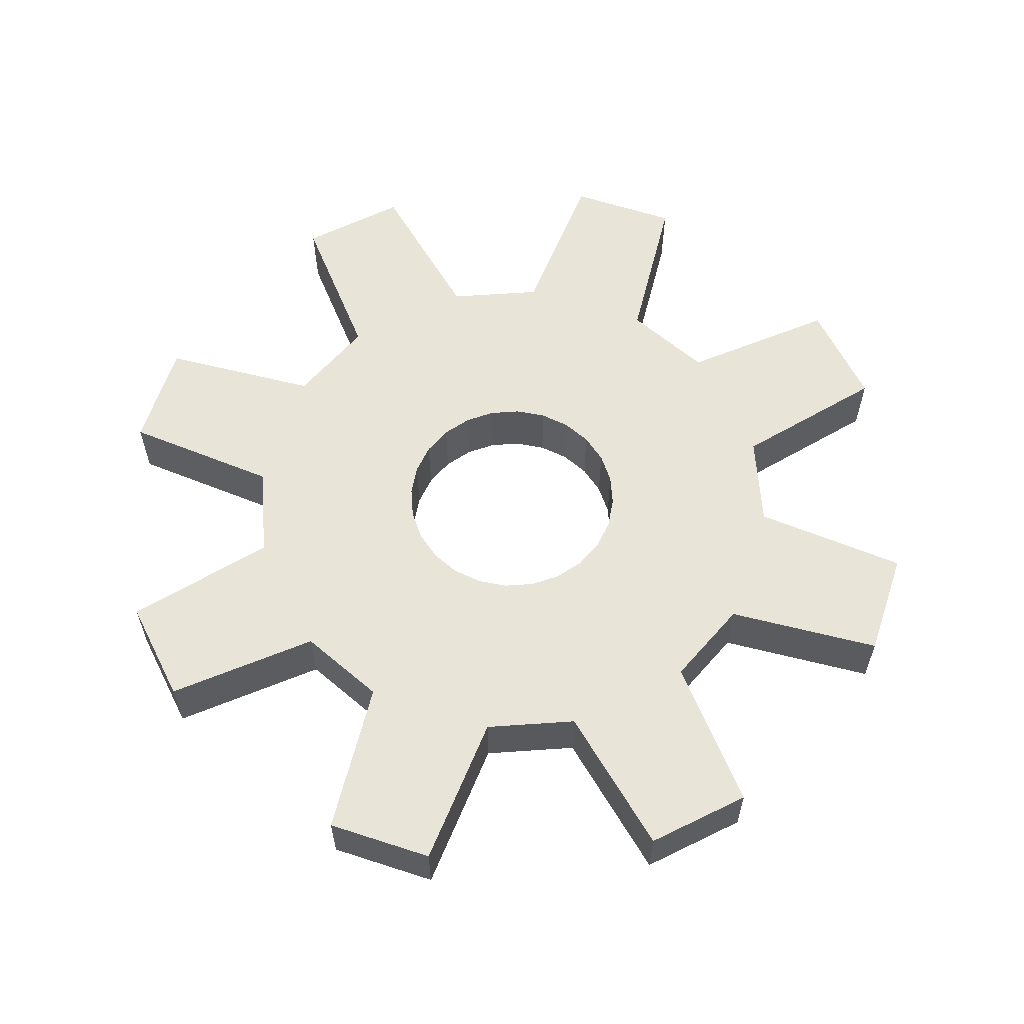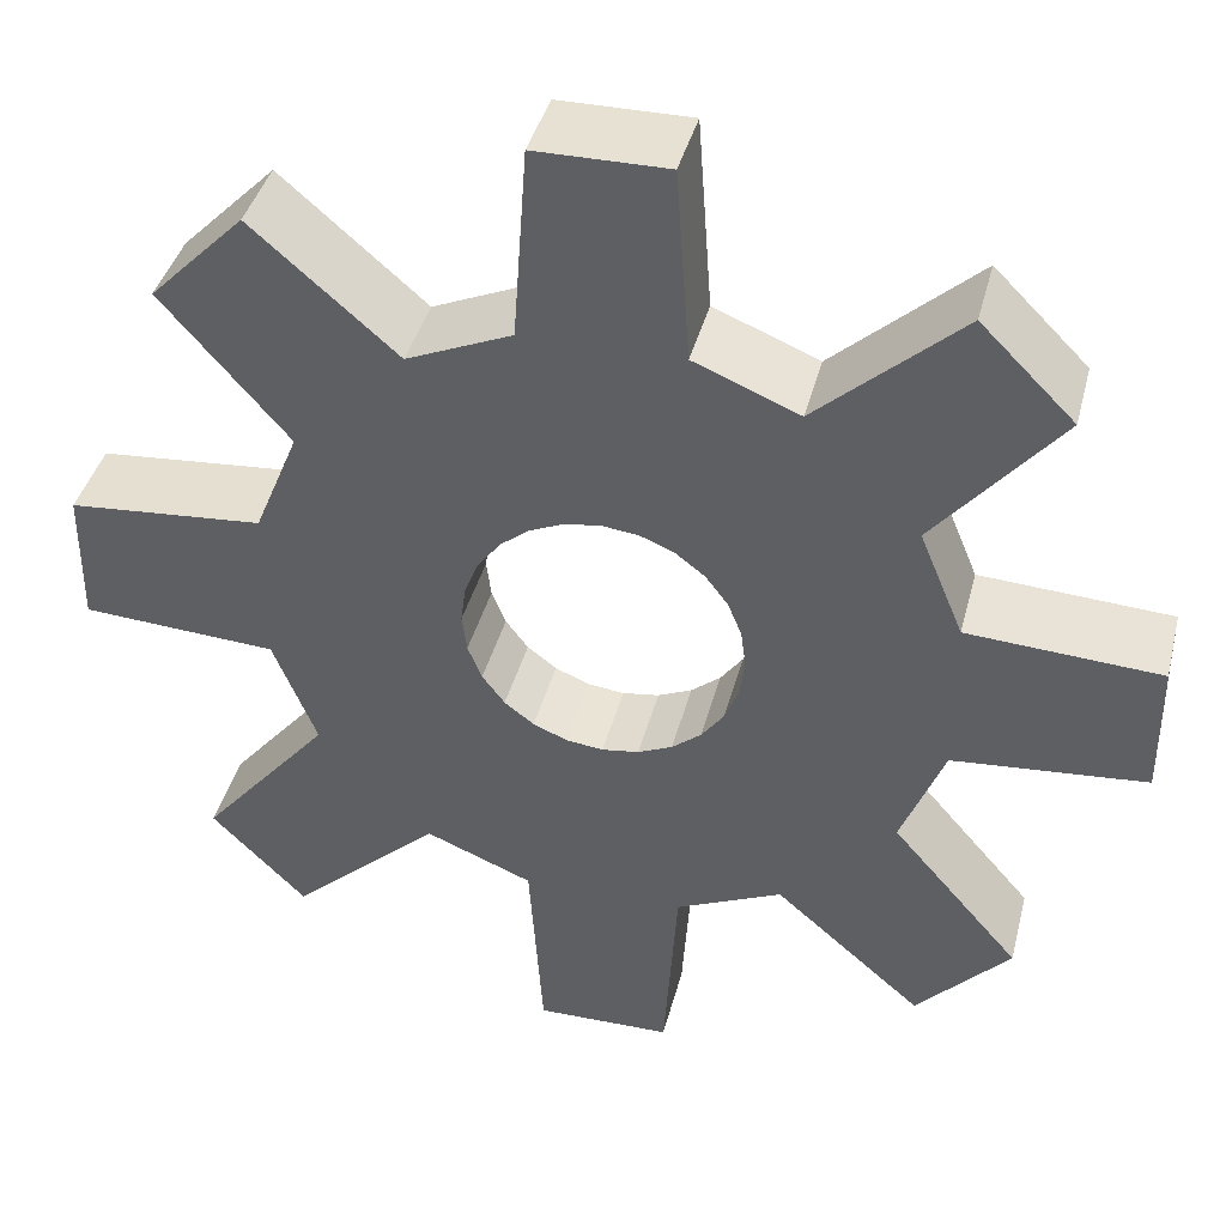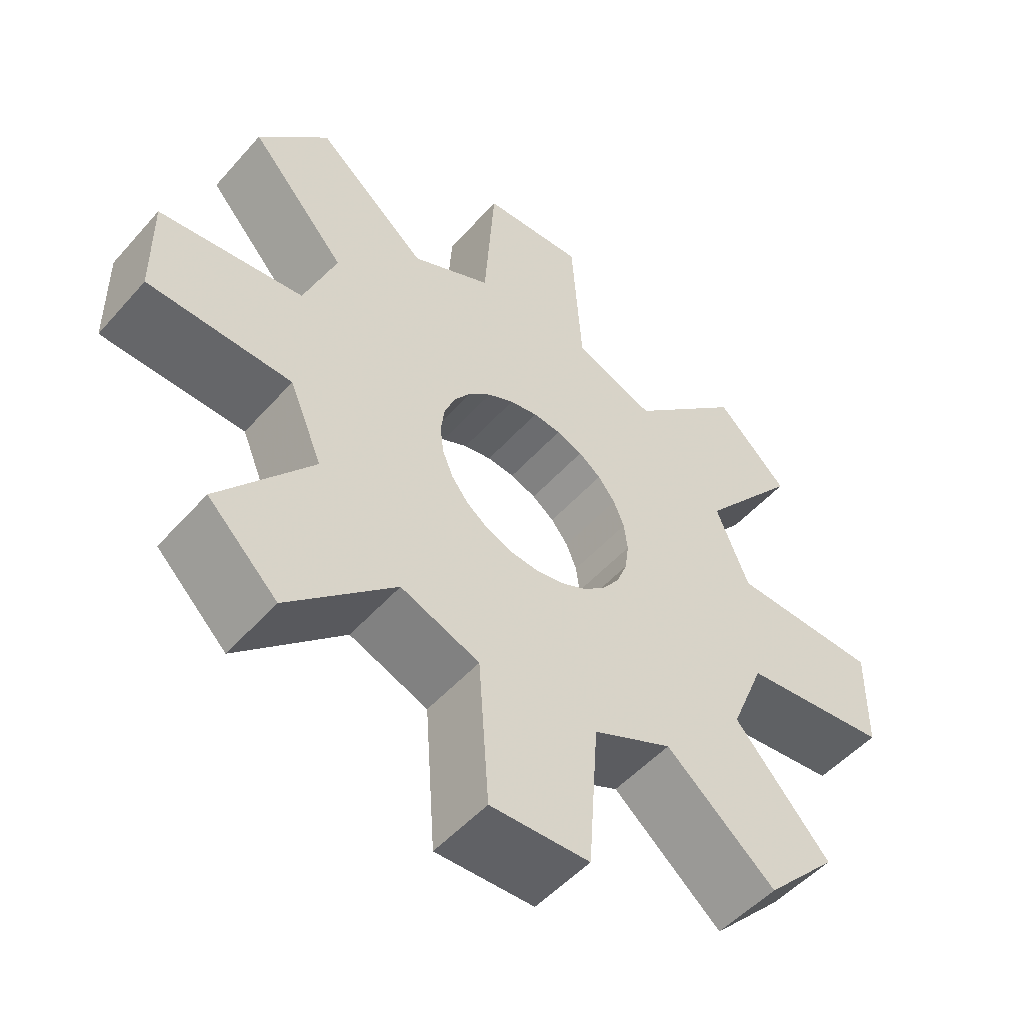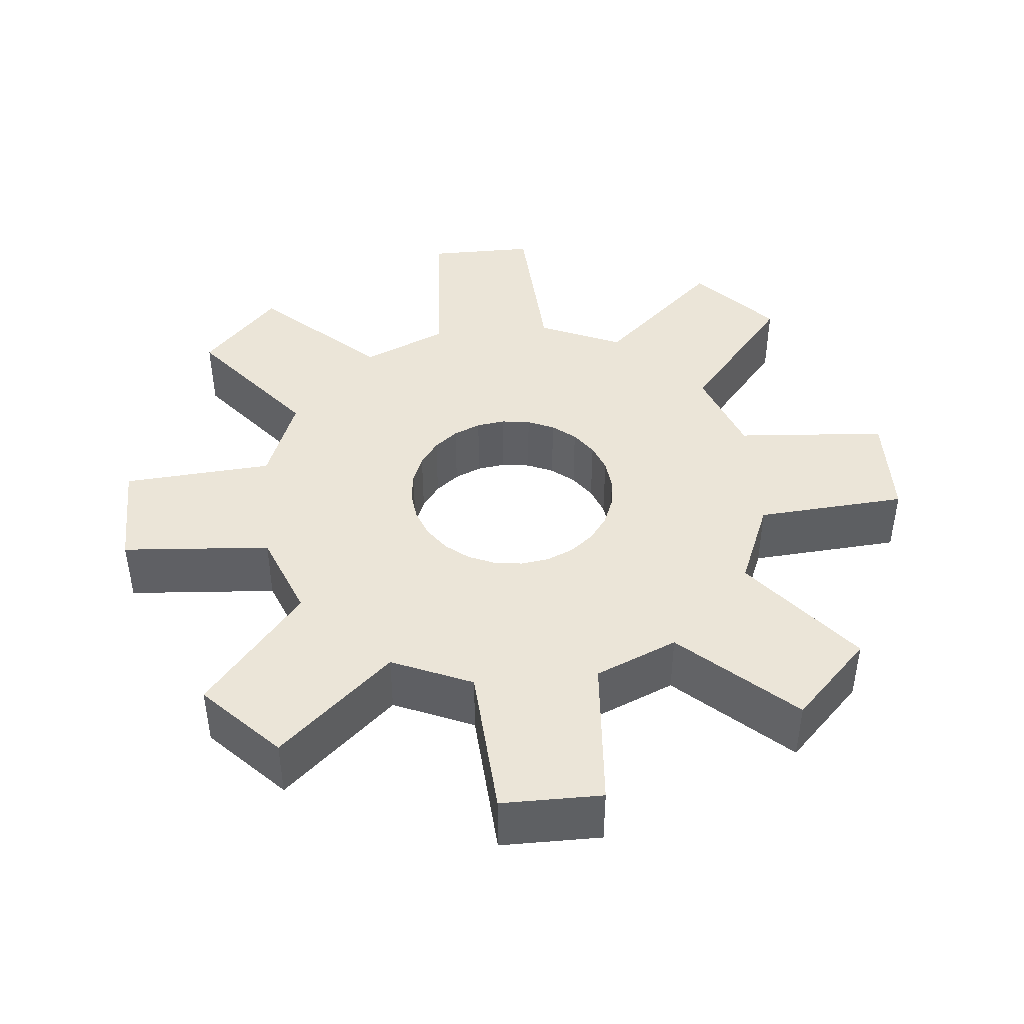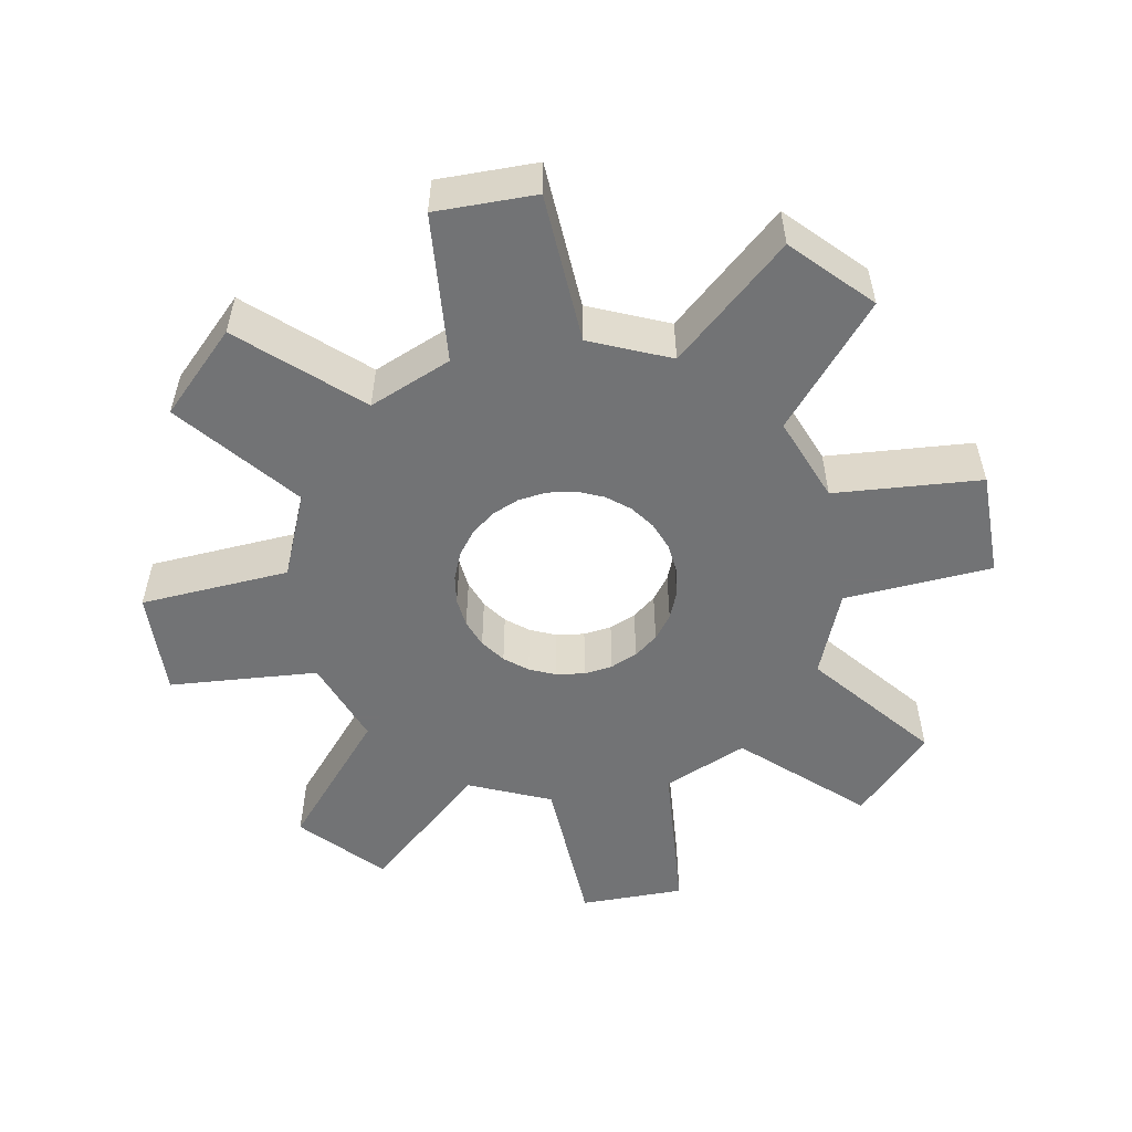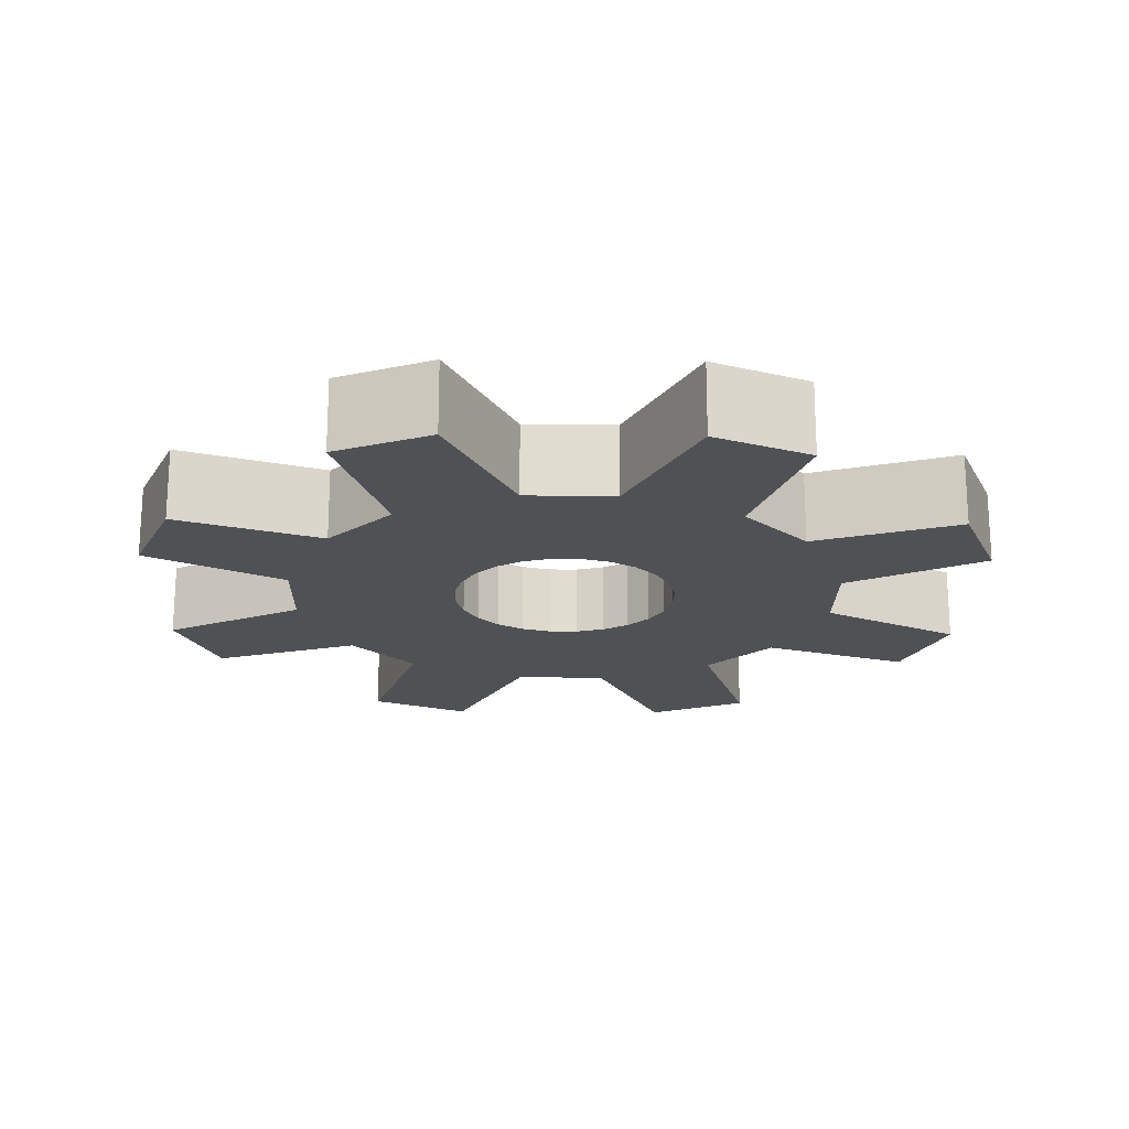
<metadata>
{"format":"obj","ext":"obj","renderer":"f3d","projection":"perspective","resolution":1024,"background":"white","views":[{"elev":60.3,"azim":153.4,"up":"+Z"},{"elev":39.6,"azim":-166.1,"up":"+Y"},{"elev":-49.7,"azim":140.6,"up":"+Y"},{"elev":45.7,"azim":-50.2,"up":"+Z"},{"elev":-55.9,"azim":54.9,"up":"+Z"},{"elev":-20.1,"azim":-23.5,"up":"+Z"}]}
</metadata>
<code>
o obj_0
v 4.514 		-10.01 		0
v 4.514 		-10.01 		2.803
v 10.96 		-18.69 		0
v 4.949 		-3.867 		2.803
v 4.949 		-3.867 		0
v 11.41 		-19.77 		0
v 11.56 		-20.93 		0
v 12.98 		-11.41 		0
v 9.618 		-10.01 		0
v 9.618 		-10.01 		2.803
v 12.98 		-11.41 		2.803
v 11.41 		-22.1 		2.803
v 10.96 		-23.18 		2.803
v 9.184 		-3.867 		2.803
v 10.24 		-24.11 		2.803
v 9.184 		-3.867 		0
v 10.96 		-18.69 		2.803
v 11.41 		-19.77 		2.803
v -5.001 		-8.865 		1.401
v -5.881 		-9.746 		0
v -6.498 		-10.36 		0
v -6.498 		-10.36 		2.803
v -5.882 		-9.746 		2.803
v -3.853 		-23.49 		0
v -10 		-23.05 		0
v -10 		-18.82 		0
v -3.853 		-18.38 		0
v -4.12 		-7.984 		2.803
v -10 		-23.05 		2.803
v -3.853 		-23.49 		2.803
v -3.853 		-18.38 		2.803
v -10 		-18.82 		2.803
v -3.504 		-7.368 		2.803
v -3.504 		-7.368 		0
v -4.12 		-7.984 		0
v 17.64 		-34.5 		2.803
v 12.98 		-30.46 		2.803
v 12.98 		-30.46 		0
v 17.64 		-34.5 		0
v 19.14 		-33 		1.401
v 20.02 		-32.12 		0
v 20.63 		-31.5 		0
v 20.63 		-31.5 		2.803
v 20.02 		-32.12 		2.803
v 18.25 		-33.88 		2.803
v 9.313 		-24.82 		0
v 17.64 		-7.368 		2.803
v 17.64 		-7.368 		0
v 18.25 		-33.88 		0
v 8.23 		-25.27 		0
v 11.56 		-20.93 		2.803
v -2.459 		-15.02 		2.803
v -2.459 		-15.02 		0
v 17.99 		-18.38 		0
v 16.59 		-15.02 		0
v 16.59 		-15.02 		2.803
v 17.99 		-18.38 		2.803
v 2.573 		-20.93 		0
v 2.726 		-19.77 		0
v 3.175 		-18.69 		0
v 9.313 		-24.82 		2.803
v 20.63 		-10.36 		2.803
v 20.63 		-10.36 		0
v 3.889 		-17.76 		0
v 2.573 		-20.93 		2.803
v 19.14 		-8.865 		1.401
v 18.25 		-7.984 		0
v 8.23 		-25.27 		2.803
v 18.25 		-7.984 		2.803
v 20.02 		-9.746 		2.803
v 4.82 		-17.04 		0
v 20.02 		-9.746 		0
v 5.904 		-16.59 		0
v 2.726 		-19.77 		2.803
v 8.23 		-16.59 		0
v 3.175 		-18.69 		2.803
v 9.313 		-17.04 		0
v 11.41 		-22.1 		0
v 3.889 		-17.76 		2.803
v 10.24 		-17.76 		0
v 10.96 		-23.18 		0
v 4.82 		-17.04 		2.803
v 10.24 		-24.11 		0
v 5.904 		-16.59 		2.803
v 1.15 		-11.41 		0
v 1.15 		-11.41 		2.803
v 7.067 		-16.44 		0
v 8.23 		-16.59 		2.803
v 7.067 		-16.44 		2.803
v 5.904 		-25.27 		0
v 5.904 		-25.27 		2.803
v 4.82 		-24.82 		0
v 4.82 		-24.82 		2.803
v 7.067 		-25.43 		2.803
v 3.889 		-24.11 		0
v 3.889 		-24.11 		2.803
v 16.59 		-26.85 		0
v 7.067 		-25.43 		0
v 16.59 		-26.85 		2.803
v 9.618 		-31.85 		0
v 9.184 		-38 		0
v 4.949 		-38 		0
v 4.514 		-31.85 		0
v 9.184 		-38 		2.803
v 9.618 		-31.85 		2.803
v 4.514 		-31.85 		2.803
v 4.949 		-38 		2.803
v -3.504 		-34.5 		2.803
v -3.504 		-34.5 		0
v 1.15 		-30.46 		0
v -6.498 		-31.5 		0
v -2.459 		-26.85 		0
v 1.15 		-30.46 		2.803
v -2.459 		-26.85 		2.803
v -6.498 		-31.5 		2.803
v 24.13 		-18.82 		0
v 24.13 		-23.05 		0
v 17.99 		-23.49 		0
v 24.13 		-18.82 		2.803
v 17.99 		-23.49 		2.803
v 24.13 		-23.05 		2.803
v 3.175 		-23.18 		0
v 2.726 		-22.1 		0
v 9.313 		-17.04 		2.803
v 10.24 		-17.76 		2.803
v 3.175 		-23.18 		2.803
v 2.726 		-22.1 		2.803
g group_0_11452141
f 2 4 1
f 5 1 4
f 8 9 10
f 8 10 11
f 8 67 55
f 54 118 7
f 14 10 9
f 14 9 16
f 16 5 4
f 16 4 14
f 15 99 13
f 22 23 21
f 20 21 23
f 19 20 23
f 27 24 26
f 25 26 24
f 23 28 19
f 2 89 10
f 31 32 30
f 29 30 32
f 16 9 5
f 1 5 9
f 8 75 9
f 28 33 34
f 28 34 35
f 28 35 19
f 36 37 38
f 36 38 39
f 35 20 19
f 43 44 42
f 41 42 44
f 40 41 44
f 4 2 10
f 4 10 14
f 44 45 40
f 45 36 39
f 45 39 49
f 45 49 40
f 49 41 40
f 48 8 11
f 48 11 47
f 54 55 56
f 54 56 57
f 46 83 38
f 7 6 54
f 15 46 61
f 59 53 60
f 58 27 59
f 62 56 55
f 62 55 63
f 61 46 50
f 61 50 68
f 47 69 48
f 67 48 69
f 66 67 69
f 69 70 66
f 60 53 64
f 70 62 63
f 70 63 72
f 70 72 66
f 72 67 66
f 53 85 64
f 52 31 74
f 74 76 52
f 59 74 65
f 60 76 74
f 60 74 59
f 59 65 58
f 8 77 75
f 64 79 76
f 64 76 60
f 52 22 21
f 52 21 53
f 80 77 8
f 8 55 80
f 71 82 79
f 71 79 64
f 78 118 81
f 118 97 81
f 3 80 55
f 73 84 82
f 73 82 71
f 2 1 85
f 2 85 86
f 1 9 87
f 12 51 78
f 7 78 51
f 12 78 81
f 12 81 13
f 97 38 83
f 78 7 118
f 83 81 97
f 13 81 83
f 13 83 15
f 75 87 9
f 87 73 1
f 46 15 83
f 88 10 89
f 91 90 92
f 91 92 93
f 73 71 1
f 71 64 85
f 21 20 53
f 35 85 20
f 53 20 85
f 34 85 35
f 1 71 85
f 93 92 96
f 61 37 15
f 96 92 95
f 33 28 86
f 86 28 23
f 22 52 23
f 86 23 52
f 68 37 61
f 37 99 15
f 106 105 94
f 42 41 97
f 97 41 49
f 39 38 49
f 97 49 38
f 91 106 94
f 98 90 91
f 98 91 94
f 43 99 44
f 36 45 37
f 44 99 45
f 94 68 98
f 50 98 68
f 51 57 18
f 76 79 52
f 101 102 100
f 102 103 100
f 37 68 105
f 106 107 105
f 104 105 107
f 57 56 18
f 12 120 51
f 82 86 79
f 112 110 111
f 113 108 109
f 113 109 110
f 17 3 6
f 17 6 18
f 84 2 82
f 86 52 79
f 24 112 114
f 24 114 30
f 18 6 7
f 18 7 51
f 113 96 114
f 114 115 113
f 108 113 115
f 30 29 25
f 30 25 24
f 117 118 116
f 54 116 118
f 114 126 30
f 30 65 31
f 31 52 27
f 53 27 52
f 112 111 115
f 112 115 114
f 57 120 119
f 120 121 119
f 111 109 108
f 111 108 115
f 53 59 27
f 42 97 43
f 99 43 97
f 92 90 103
f 27 26 32
f 27 32 31
f 37 105 100
f 37 100 38
f 103 110 92
f 26 25 29
f 26 29 32
f 68 94 105
f 37 45 99
f 105 104 101
f 105 101 100
f 123 122 24
f 112 24 122
f 110 103 106
f 110 106 113
f 92 110 95
f 122 95 112
f 84 89 2
f 86 82 2
f 123 24 58
f 27 58 24
f 109 111 110
f 112 95 110
f 91 93 106
f 89 84 87
f 73 87 84
f 102 107 106
f 103 102 106
f 89 87 75
f 89 75 88
f 102 101 104
f 102 104 107
f 90 98 103
f 17 18 56
f 33 86 85
f 33 85 34
f 17 56 125
f 96 113 93
f 50 46 38
f 50 100 98
f 103 98 100
f 38 100 50
f 125 11 124
f 10 88 11
f 124 11 88
f 127 30 126
f 126 114 96
f 113 106 93
f 65 30 127
f 11 125 56
f 65 74 31
f 122 126 96
f 122 96 95
f 123 127 126
f 123 126 122
f 77 124 88
f 77 88 75
f 58 65 123
f 127 123 65
f 80 125 124
f 80 124 77
f 125 80 3
f 125 3 17
f 3 55 6
f 54 6 55
f 72 55 67
f 48 67 8
f 63 55 72
f 56 70 11
f 62 70 56
f 69 11 70
f 47 11 69
f 57 119 54
f 116 54 119
f 97 118 120
f 97 120 99
f 12 13 120
f 120 13 99
f 57 51 120
f 121 120 118
f 121 118 117
f 117 116 119
f 117 119 121

</code>
